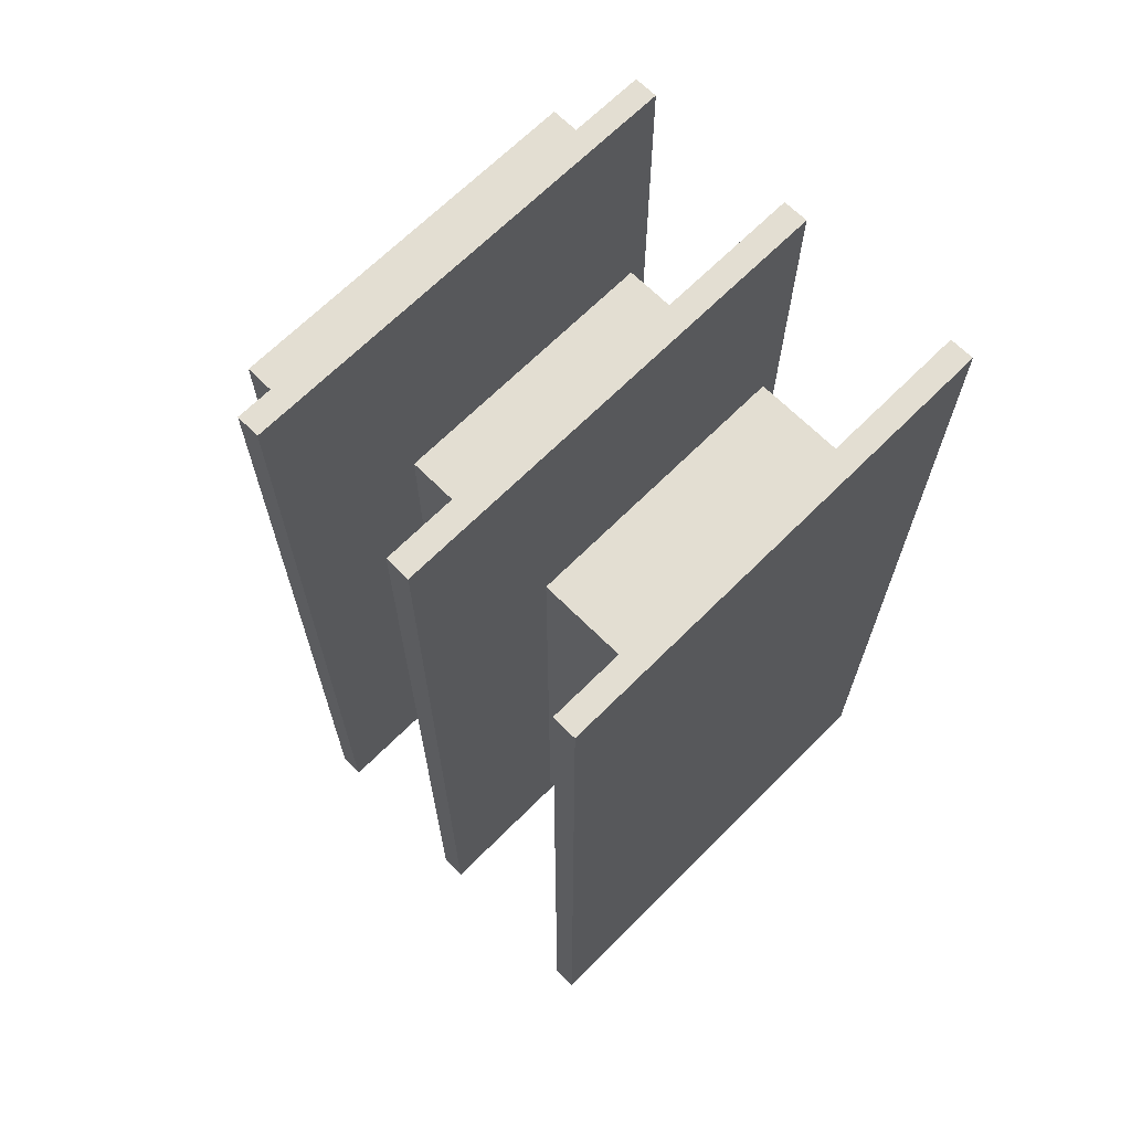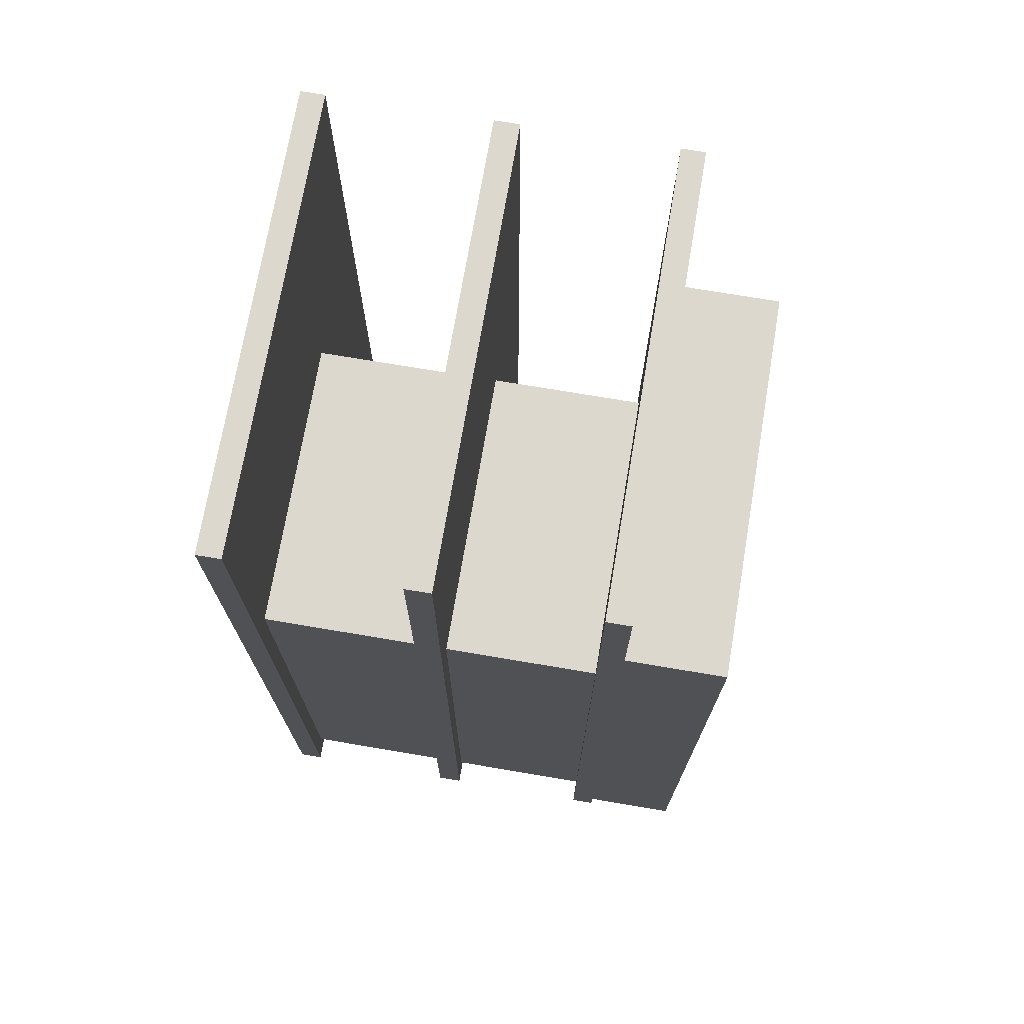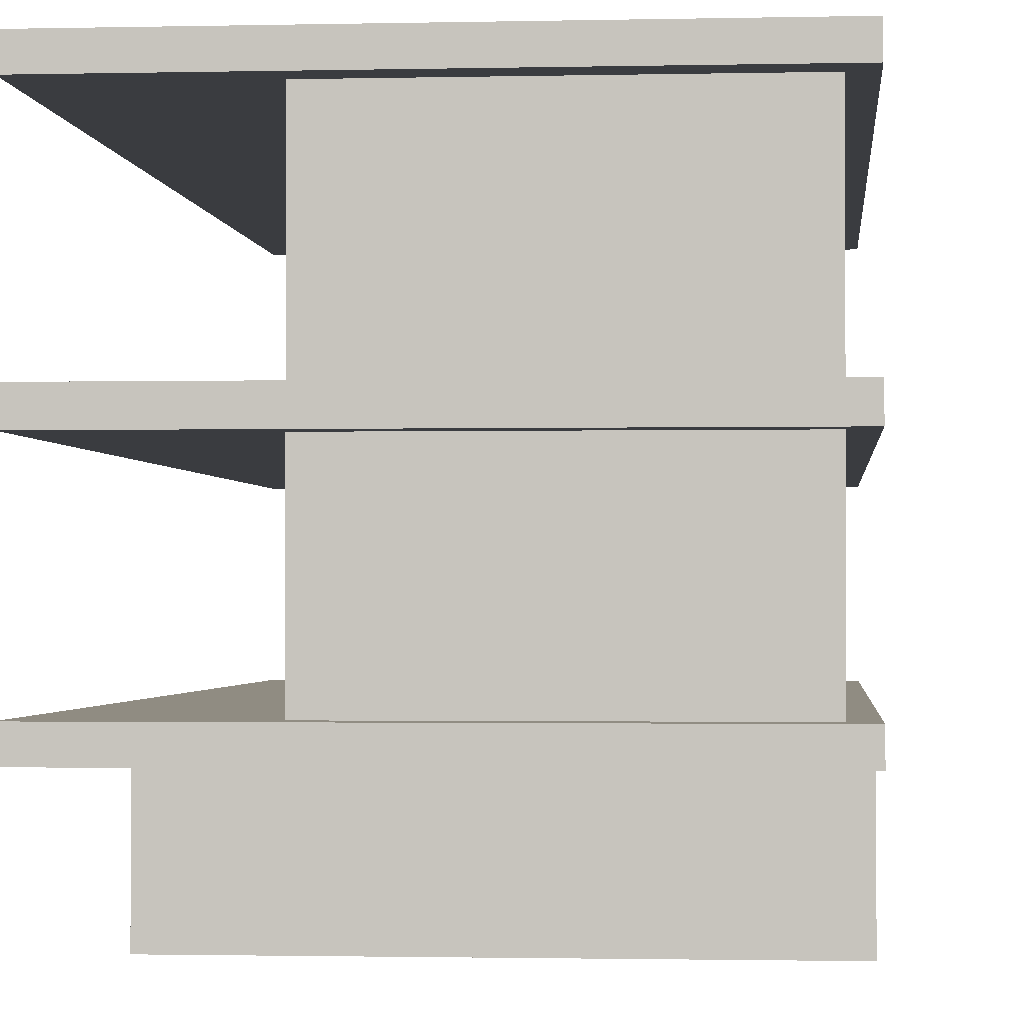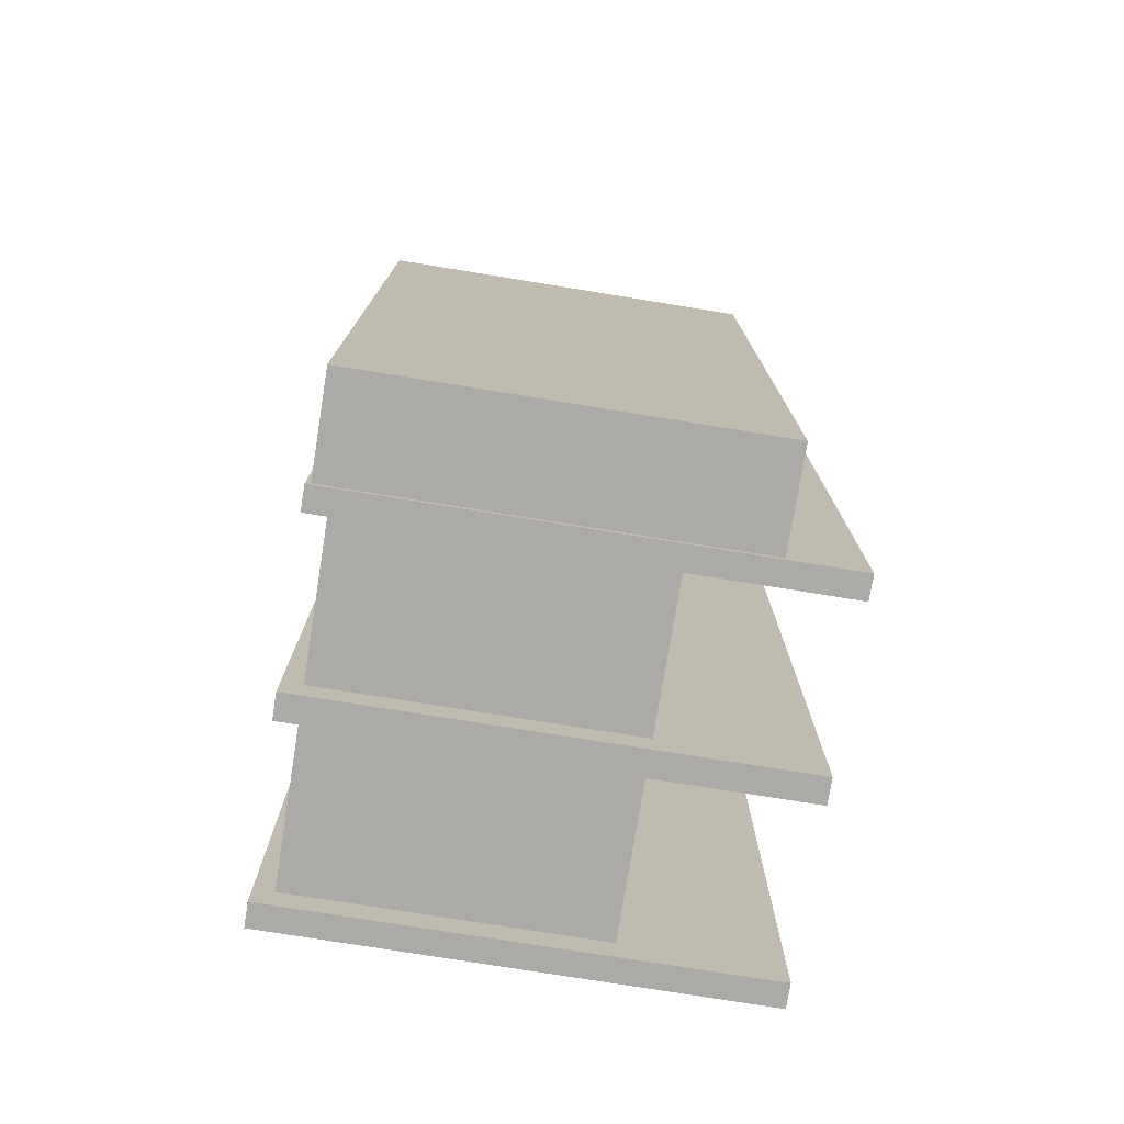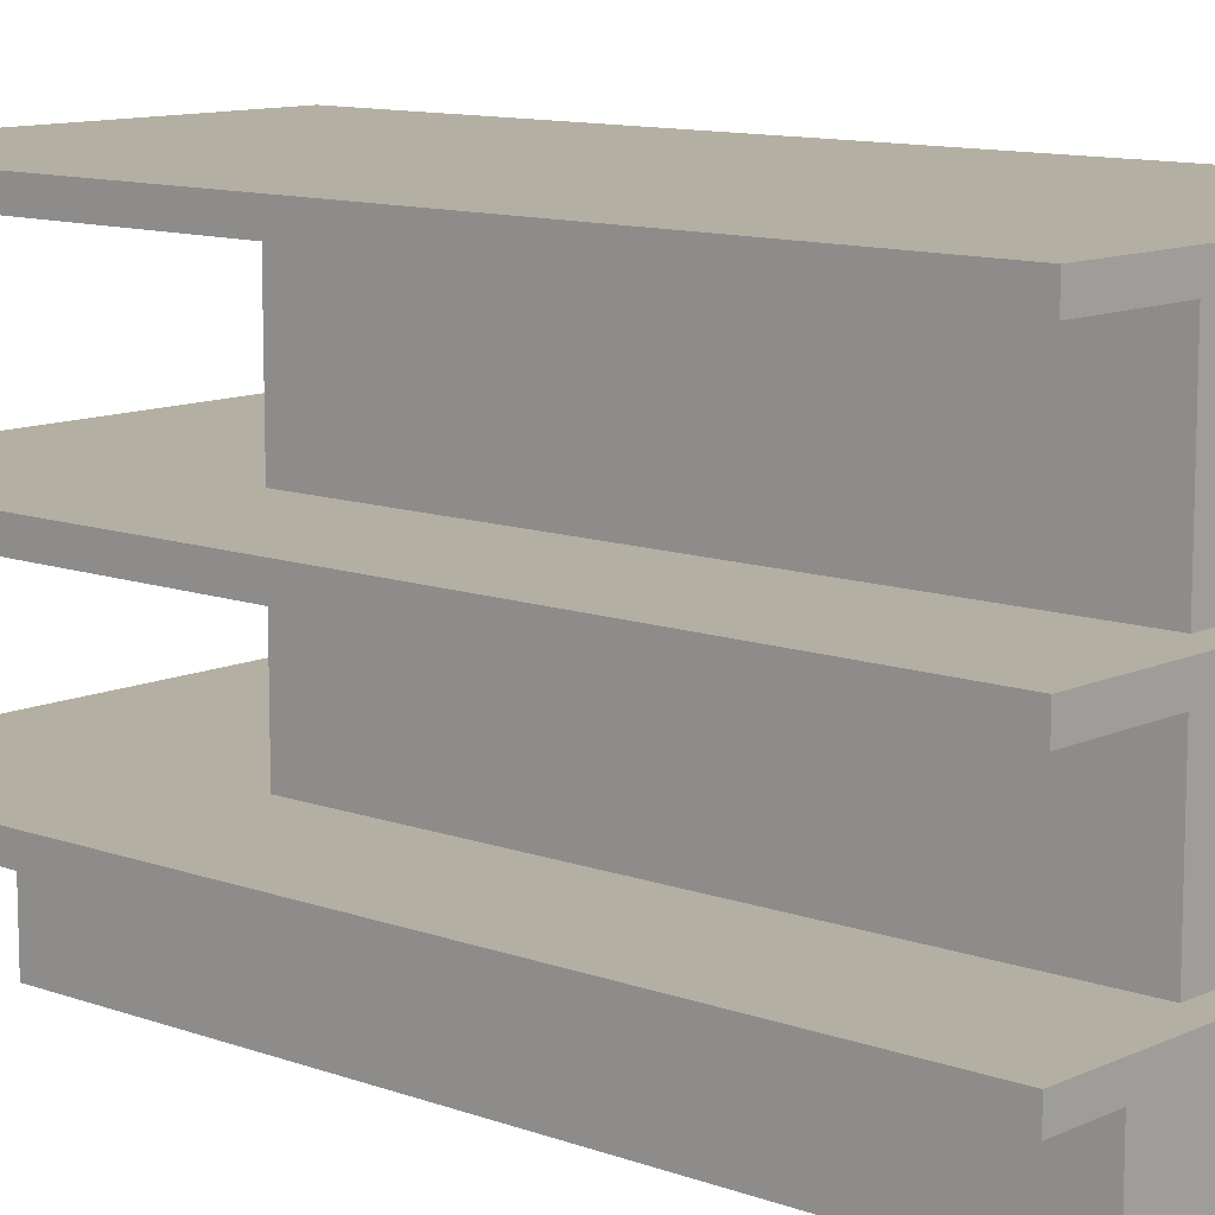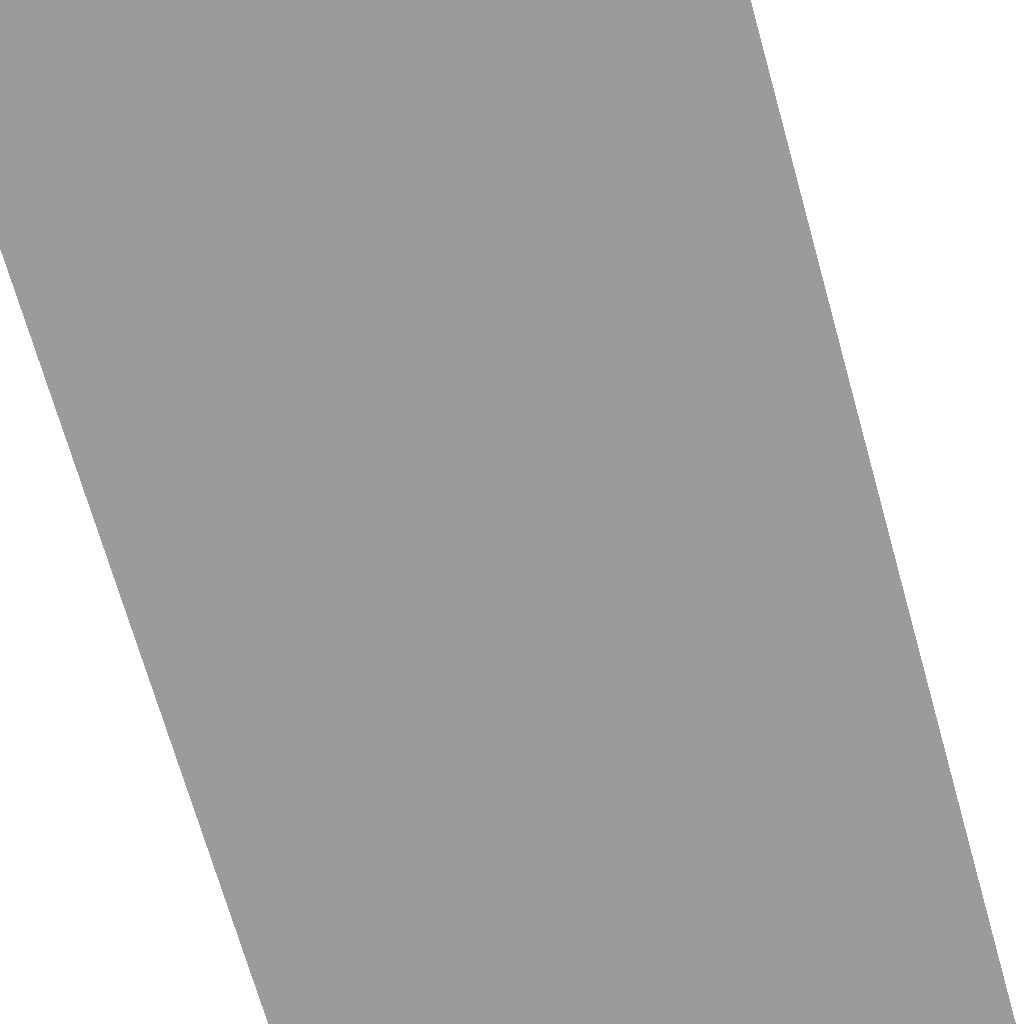
<metadata>
{"format":"obj","ext":"obj","renderer":"f3d","projection":"perspective","resolution":1024,"background":"white","views":[{"elev":67.5,"azim":135.0,"up":"+Z"},{"elev":72.2,"azim":-80.4,"up":"+Z"},{"elev":-1.5,"azim":-175.0,"up":"+Y"},{"elev":-76.0,"azim":-9.2,"up":"+Z"},{"elev":11.1,"azim":131.8,"up":"+Y"},{"elev":-69.7,"azim":-164.3,"up":"+Y"}]}
</metadata>
<code>
o Cube_Cube.002
o Cube_Cube.002
v 6.021 0.6306 -1.912
v 9.356 0.6306 -8.618
v 6.021 0.6306 -8.618
v 9.356 0.6306 -1.912
v 5.981 3.969 -0.6634
v 5.981 3.969 -8.663
v 9.981 3.969 -8.663
v 9.981 3.969 -0.6634
v 5.981 3.761 -0.6634
v 5.981 3.761 -8.663
v 9.981 3.761 -8.663
v 9.981 3.761 -0.6634
v 5.981 2.368 -8.663
v 9.981 2.368 -8.663
v 9.981 2.368 -0.6634
v 5.981 2.368 -0.6634
v 5.981 2.15 -8.663
v 9.981 2.15 -8.663
v 9.981 2.15 -0.6634
v 5.981 2.15 -0.6634
v 5.981 0.8369 -8.663
v 9.981 0.8369 -8.663
v 9.981 0.8369 -0.6634
v 5.981 0.8369 -0.6634
v 5.981 0.6306 -8.663
v 9.981 0.6306 -8.663
v 9.981 0.6306 -0.6634
v 5.981 0.6306 -0.6634
v 6.021 -0.2083 -1.912
v 9.356 -0.2083 -8.618
v 6.021 -0.2083 -8.618
v 9.356 -0.2083 -1.912
v 6.149 2.15 -8.417
v 8.688 2.15 -8.417
v 8.688 2.15 -3.067
v 6.149 2.15 -3.067
v 6.149 0.8369 -8.417
v 8.688 0.8369 -8.417
v 8.688 0.8369 -3.067
v 6.149 0.8369 -3.067
v 6.149 3.761 -3.067
v 6.149 3.761 -8.417
v 8.688 3.761 -8.417
v 8.688 3.761 -3.067
v 6.149 2.368 -8.417
v 8.688 2.368 -8.417
v 8.688 2.368 -3.067
v 6.149 2.368 -3.067
f 4 1 29 32
f 27 28 1 4
f 28 25 3 1
f 25 26 2 3
f 26 27 4 2
f 8 7 6 5
f 5 6 10 9
f 6 7 11 10
f 7 8 12 11
f 8 5 9 12
f 13 16 48 45
f 14 13 45 46
f 15 14 46 47
f 16 15 47 48
f 16 13 17 20
f 13 14 18 17
f 14 15 19 18
f 15 16 20 19
f 21 24 40 37
f 22 21 37 38
f 23 22 38 39
f 24 23 39 40
f 24 21 25 28
f 21 22 26 25
f 22 23 27 26
f 23 24 28 27
f 1 3 31 29
f 3 2 30 31
f 2 4 32 30
f 36 33 37 40
f 33 34 38 37
f 34 35 39 38
f 35 36 40 39
f 19 20 36 35
f 18 19 35 34
f 17 18 34 33
f 20 17 33 36
f 41 42 45 48
f 42 43 46 45
f 43 44 47 46
f 44 41 48 47
f 12 9 41 44
f 11 12 44 43
f 10 11 43 42
f 9 10 42 41
f 32 29 31 30

</code>
